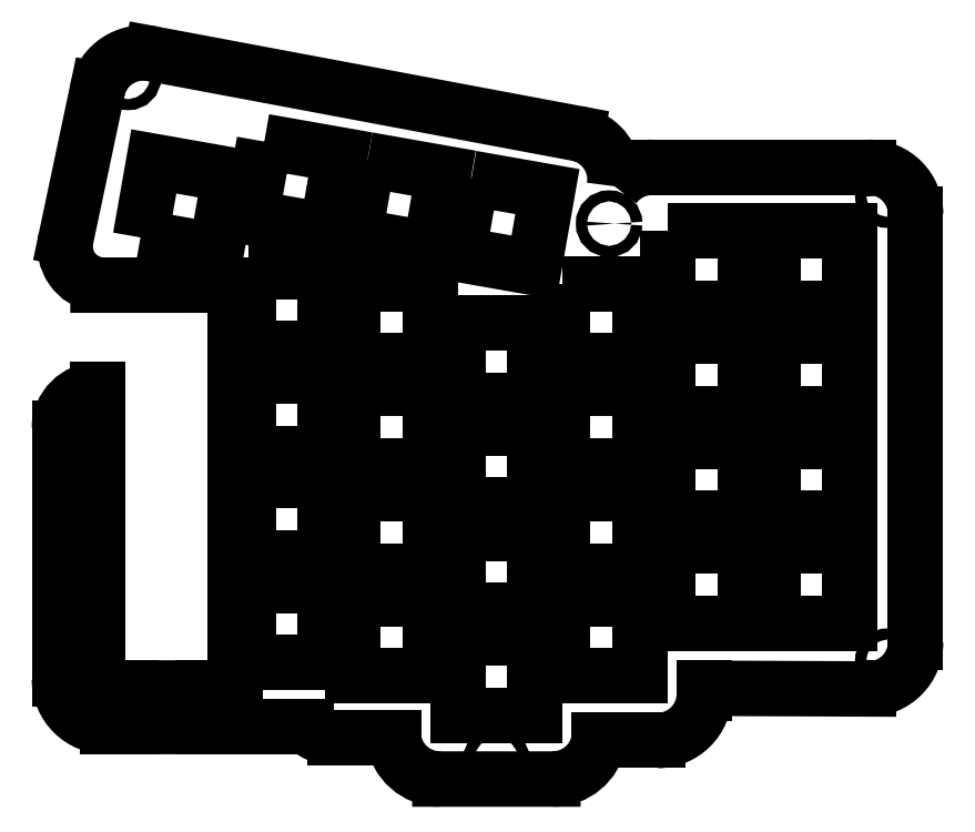
<metadata>
{"format":"dxf","ext":"dxf","renderer":"ezdxf+matplotlib","layout":"modelspace","background":"white","min_lineweight":24,"dpi":150}
</metadata>
<code>
0
SECTION
2
ENTITIES
0
CIRCLE
8
0
10
131.5
20
71.23
30
0
40
1
210
0
220
-0
230
1
0
LWPOLYLINE
8
0
90
4
70
1
43
0
10
37.05
20
77.57
10
50.83
20
75.14
10
48.4
20
61.35
10
34.62
20
63.78
0
LWPOLYLINE
8
0
90
4
70
1
43
0
10
18.29
20
80.88
10
32.07
20
78.45
10
29.64
20
64.66
10
15.86
20
67.09
0
LWPOLYLINE
8
0
90
4
70
1
43
0
10
55.87
20
74.22
10
69.66
20
71.79
10
67.23
20
58
10
53.44
20
60.43
0
LWPOLYLINE
8
0
90
4
70
1
43
0
10
15.33
20
19.35
10
29.33
20
19.35
10
29.33
20
5.351
10
15.33
20
5.351
0
LWPOLYLINE
8
0
90
4
70
1
43
0
10
67.42
20
-4.174
10
53.43
20
-4.174
10
53.43
20
9.826
10
67.42
20
9.826
0
LWPOLYLINE
8
0
90
4
70
1
43
0
10
110.6
20
45.55
10
124.6
20
45.55
10
124.6
20
31.55
10
110.6
20
31.55
0
LWPOLYLINE
8
0
90
4
70
1
43
0
10
34.38
20
16.97
10
48.38
20
16.97
10
48.38
20
2.97
10
34.38
20
2.97
0
LWPOLYLINE
8
0
90
4
70
1
43
0
10
72.47
20
16.97
10
86.47
20
16.97
10
86.47
20
2.97
10
72.47
20
2.97
0
LWPOLYLINE
8
0
90
4
70
1
43
0
10
72.47
20
36.02
10
86.47
20
36.02
10
86.47
20
22.02
10
72.47
20
22.02
0
LWPOLYLINE
8
0
90
4
70
1
43
0
10
34.38
20
-2.08
10
48.38
20
-2.08
10
48.38
20
-16.08
10
34.38
20
-16.08
0
LWPOLYLINE
8
0
90
4
70
1
43
0
10
91.52
20
45.55
10
105.5
20
45.55
10
105.5
20
31.55
10
91.52
20
31.55
0
LWPOLYLINE
8
0
90
4
70
1
43
0
10
91.53
20
7.445
10
105.5
20
7.445
10
105.5
20
-6.555
10
91.53
20
-6.555
0
LWPOLYLINE
8
0
90
4
70
1
43
0
10
15.32
20
0.3012
10
29.32
20
0.3012
10
29.32
20
-13.7
10
15.32
20
-13.7
0
LWPOLYLINE
8
0
90
4
70
1
43
0
10
110.6
20
26.49
10
124.6
20
26.49
10
124.6
20
12.49
10
110.6
20
12.49
0
LWPOLYLINE
8
0
90
4
70
1
43
0
10
15.33
20
38.3
10
29.33
20
38.3
10
29.33
20
24.3
10
15.33
20
24.3
0
LWPOLYLINE
8
0
90
4
70
1
43
0
10
72.47
20
55.07
10
86.47
20
55.07
10
86.47
20
41.07
10
72.47
20
41.07
0
CIRCLE
8
0
10
-6.462
20
92.61
30
0
40
1
210
0
220
-0
230
1
0
LWPOLYLINE
8
0
90
4
70
1
43
0
10
110.6
20
64.59
10
124.6
20
64.59
10
124.6
20
50.59
10
110.6
20
50.59
0
CIRCLE
8
0
10
-13.88
20
-20.33
30
0
40
1
210
0
220
-0
230
1
0
LWPOLYLINE
8
0
90
4
70
1
43
0
10
91.52
20
64.59
10
105.5
20
64.59
10
105.5
20
50.59
10
91.52
20
50.59
0
CIRCLE
8
0
10
60.4
20
-31.3
30
0
40
1
210
0
220
-0
230
1
0
LWPOLYLINE
8
0
90
4
70
1
43
0
10
-4.191
20
63.48
10
-1.76
20
77.27
10
12.03
20
74.84
10
9.596
20
61.05
0
LWPOLYLINE
8
0
90
4
70
1
43
0
10
110.6
20
7.445
10
124.6
20
7.445
10
124.6
20
-6.555
10
110.6
20
-6.555
0
CIRCLE
8
0
10
131.5
20
-13.5
30
0
40
1
210
0
220
-0
230
1
0
CIRCLE
8
0
10
80.86
20
65.98
30
0
40
1
210
0
220
-0
230
1
0
LWPOLYLINE
8
0
90
4
70
1
43
0
10
72.47
20
-2.08
10
86.47
20
-2.08
10
86.47
20
-16.08
10
72.47
20
-16.08
0
LWPOLYLINE
8
0
90
4
70
1
43
0
10
34.38
20
36.02
10
48.38
20
36.02
10
48.38
20
22.02
10
34.38
20
22.02
0
LWPOLYLINE
8
0
90
4
70
1
43
0
10
34.38
20
55.07
10
48.38
20
55.07
10
48.38
20
41.07
10
34.38
20
41.07
0
LWPOLYLINE
8
0
90
4
70
1
43
0
10
53.42
20
28.88
10
67.42
20
28.88
10
67.42
20
14.88
10
53.42
20
14.88
0
LWPOLYLINE
8
0
90
4
70
1
43
0
10
91.52
20
26.49
10
105.5
20
26.49
10
105.5
20
12.5
10
91.52
20
12.5
0
LWPOLYLINE
8
0
90
4
70
1
43
0
10
53.43
20
-9.224
10
67.42
20
-9.224
10
67.42
20
-23.22
10
53.43
20
-23.22
0
LWPOLYLINE
8
0
90
4
70
1
43
0
10
53.42
20
47.93
10
67.42
20
47.93
10
67.42
20
33.93
10
53.42
20
33.93
0
LWPOLYLINE
8
0
90
4
70
1
43
0
10
15.33
20
57.3
10
29.33
20
57.3
10
29.33
20
43.3
10
15.33
20
43.3
0
LINE
8
0
10
13.02
20
53.32
30
0
11
13.02
21
-18.28
31
0
0
LINE
8
0
10
13.02
20
-18.28
30
0
11
7.094
21
-18.28
31
0
0
LINE
8
0
10
7.094
20
-18.28
30
0
11
-5.906
21
-18.28
31
0
0
LINE
8
0
10
-5.906
20
-18.28
30
0
11
-10.33
21
-18.28
31
0
0
ARC
8
0
10
-10.33
20
-16.72
30
0
40
1.56
210
0
220
0
230
1
50
180
51
270
0
LINE
8
0
10
-11.89
20
-16.72
30
0
11
-11.89
21
35.82
31
0
0
ARC
8
0
10
-11.89
20
28.82
30
0
40
7
210
0
220
0
230
1
50
90
51
180
0
LINE
8
0
10
-18.89
20
28.82
30
0
11
-18.89
21
-16.72
31
0
0
ARC
8
0
10
-10.33
20
-16.72
30
0
40
8.56
210
0
220
0
230
1
50
180
51
270.9
0
LINE
8
0
10
-10.2
20
-25.28
30
0
11
-5.906
21
-25.28
31
0
0
LINE
8
0
10
-5.906
20
-25.28
30
0
11
7.094
21
-25.26
31
0
0
LINE
8
0
10
7.094
20
-25.26
30
0
11
19.56
21
-25.26
31
0
0
ARC
8
0
10
20.02
20
-18.28
30
0
40
7
210
0
220
0
230
1
50
266.2
51
270
0
LINE
8
0
10
20.02
20
-25.28
30
0
11
25.87
21
-25.28
31
0
0
SPLINE
8
0
70
0
71
3
72
11
73
7
74
0
42
1e-09
43
1e-10
44
1e-10
40
-0.1759
40
-0.1759
40
-0.1759
40
-0.1759
40
-0.1004
40
-0.1004
40
-0.1004
40
0
40
0
40
0
40
0
10
25.87
20
-25.28
30
0
10
26.6
20
-25.95
30
0
10
27.49
20
-26.48
30
0
10
28.32
20
-26.79
30
0
10
29.41
20
-27.21
30
0
10
30.37
20
-27.3
30
0
10
31.15
20
-27.3
30
0
0
LINE
8
0
10
31.15
20
-27.3
30
0
11
41.71
21
-27.3
31
0
0
ARC
8
0
10
50.15
20
-26.31
30
0
40
8.5
210
0
220
0
230
1
50
186.8
51
270
0
LINE
8
0
10
50.15
20
-34.81
30
0
11
70.65
21
-34.8
31
0
0
ARC
8
0
10
70.65
20
-26.31
30
0
40
8.5
210
0
220
0
230
1
50
270
51
349.8
0
LINE
8
0
10
79.02
20
-27.8
30
0
11
89.65
21
-27.8
31
0
0
ARC
8
0
10
89.65
20
-19.31
30
0
40
8.5
210
-0
220
0
230
1
50
-90
51
0
0
LINE
8
0
10
98.15
20
-19.31
30
0
11
98.15
21
-18.33
31
0
0
LINE
8
0
10
98.15
20
-18.33
30
0
11
127.9
21
-18.46
31
0
0
ARC
8
0
10
128
20
-9.955
30
0
40
8.5
210
0
220
0
230
1
50
-90.23
51
0.0001293
0
LINE
8
0
10
136.5
20
-9.955
30
0
11
136.5
21
67.7
31
0
0
ARC
8
0
10
128
20
67.7
30
0
40
8.5
210
-0
220
0
230
1
50
-6.389e-06
51
90
0
LINE
8
0
10
128
20
76.19
30
0
11
88.65
21
76.19
31
0
0
ARC
8
0
10
88.65
20
67.7
30
0
40
8.5
210
0
220
-0
230
1
50
90
51
143.4
0
ARC
8
0
10
73.42
20
73.99
30
0
40
8.5
210
-0
220
0
230
1
50
-8.331
51
79.38
0
LINE
8
0
10
74.98
20
82.35
30
0
11
-2.117
21
96.81
31
0
0
ARC
8
0
10
-3.682
20
88.44
30
0
40
8.507
210
0
220
-0
230
1
50
79.4
51
168
0
LINE
8
0
10
-12
20
90.21
30
0
11
-17.71
21
63.27
31
0
0
ARC
8
0
10
-10.86
20
61.82
30
0
40
7
210
0
220
0
230
1
50
168
51
261.5
0
LINE
8
0
10
-11.89
20
54.89
30
0
11
-11.89
21
54.82
31
0
0
LINE
8
0
10
-11.89
20
54.82
30
0
11
11.52
21
54.82
31
0
0
ARC
8
0
10
11.52
20
53.32
30
0
40
1.5
210
0
220
-0
230
1
50
0
51
90.01
0
ENDSEC
0
EOF

</code>
